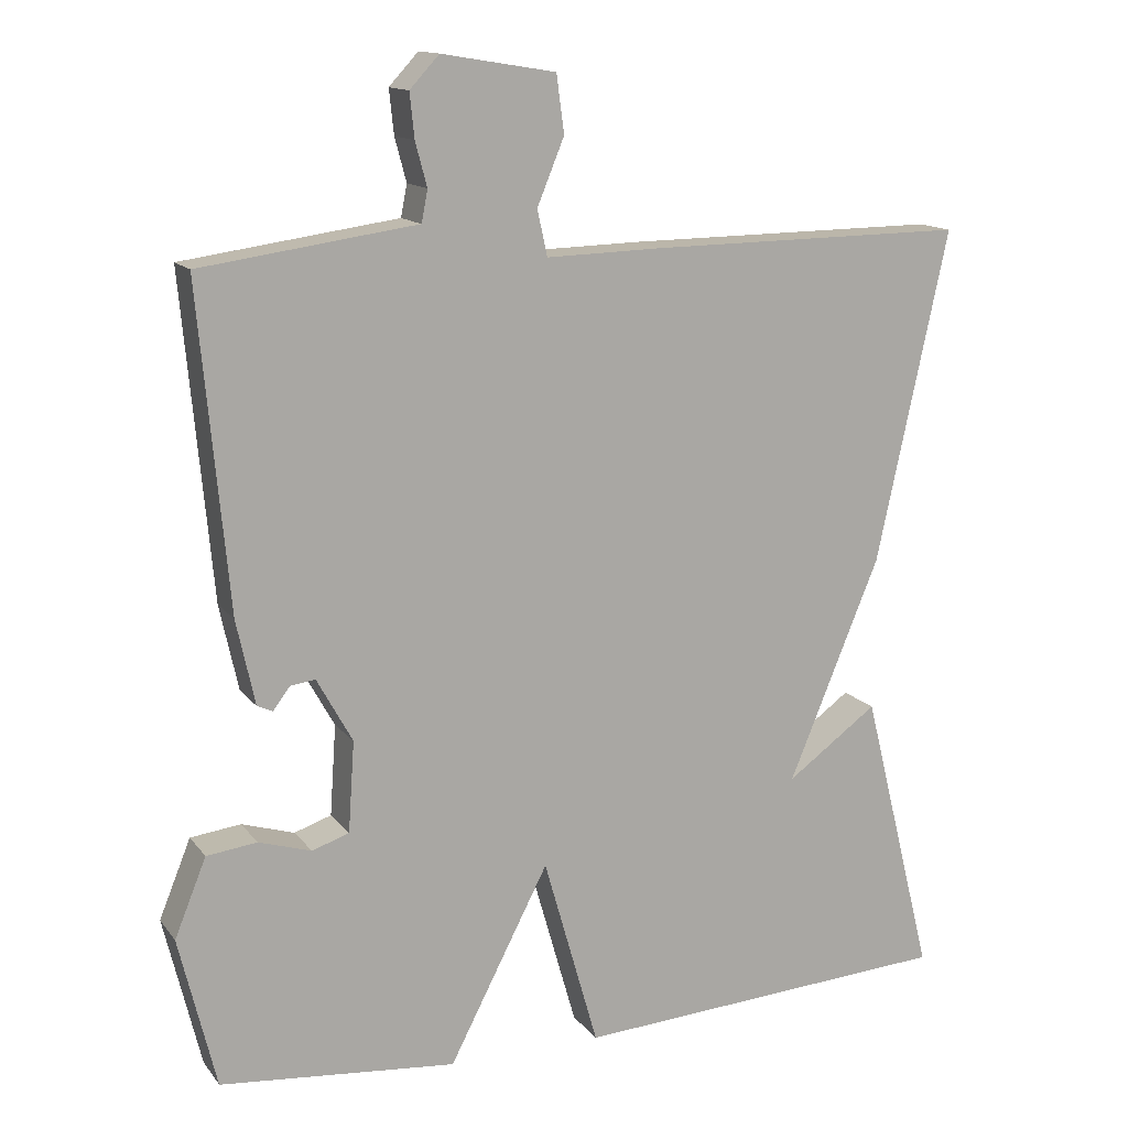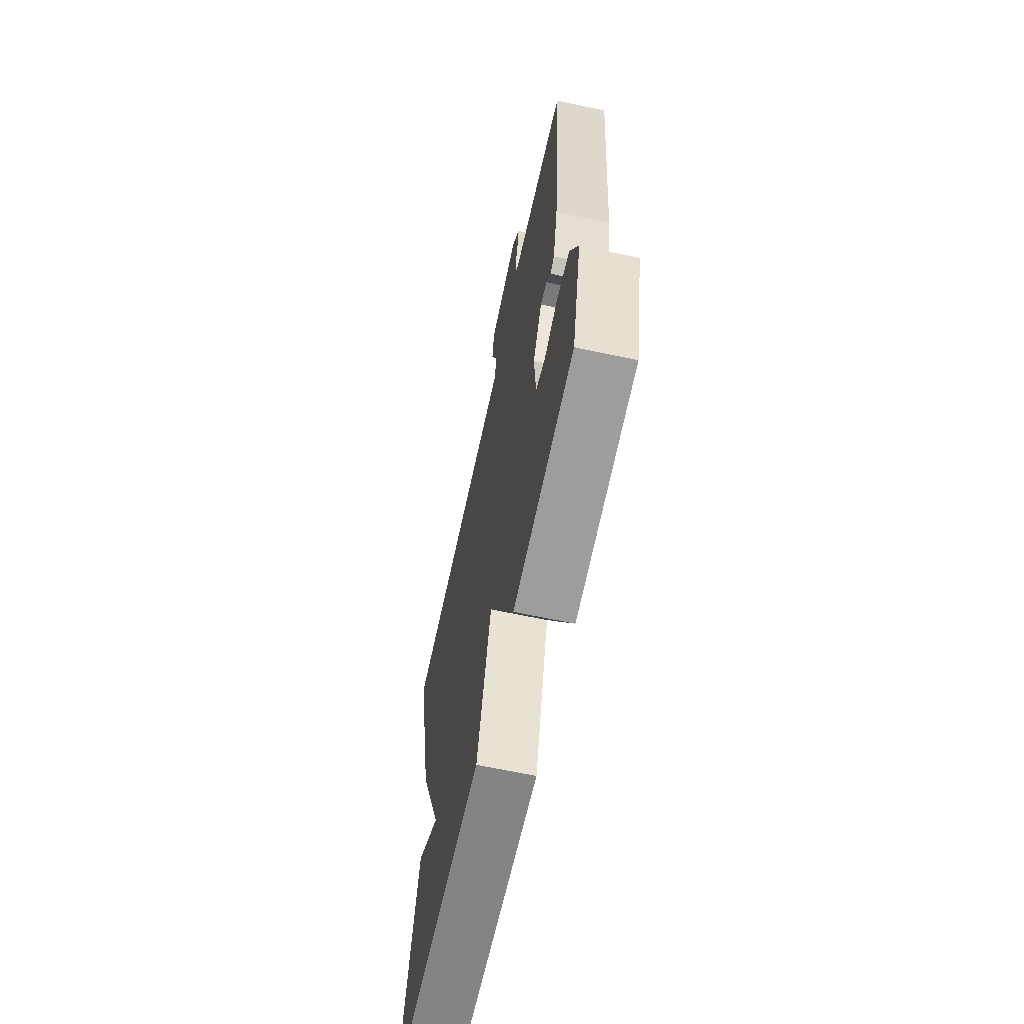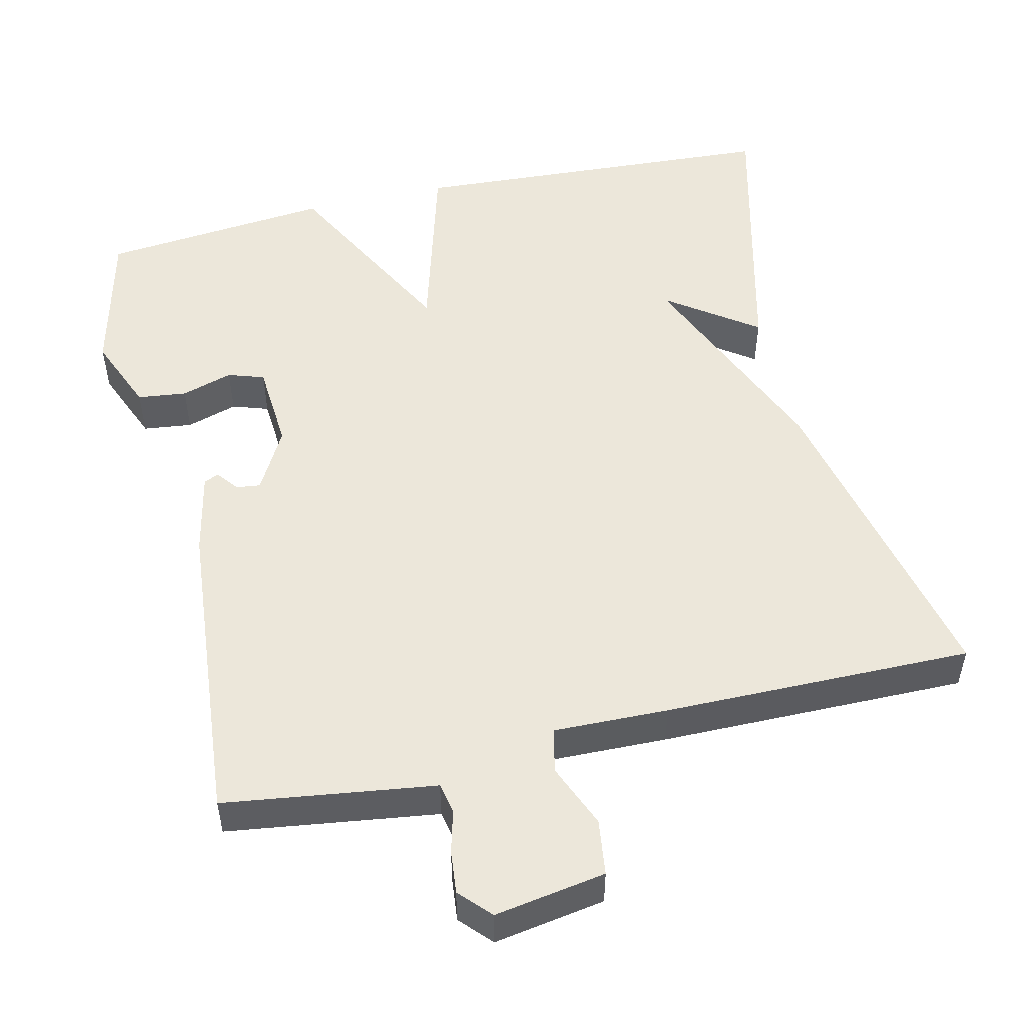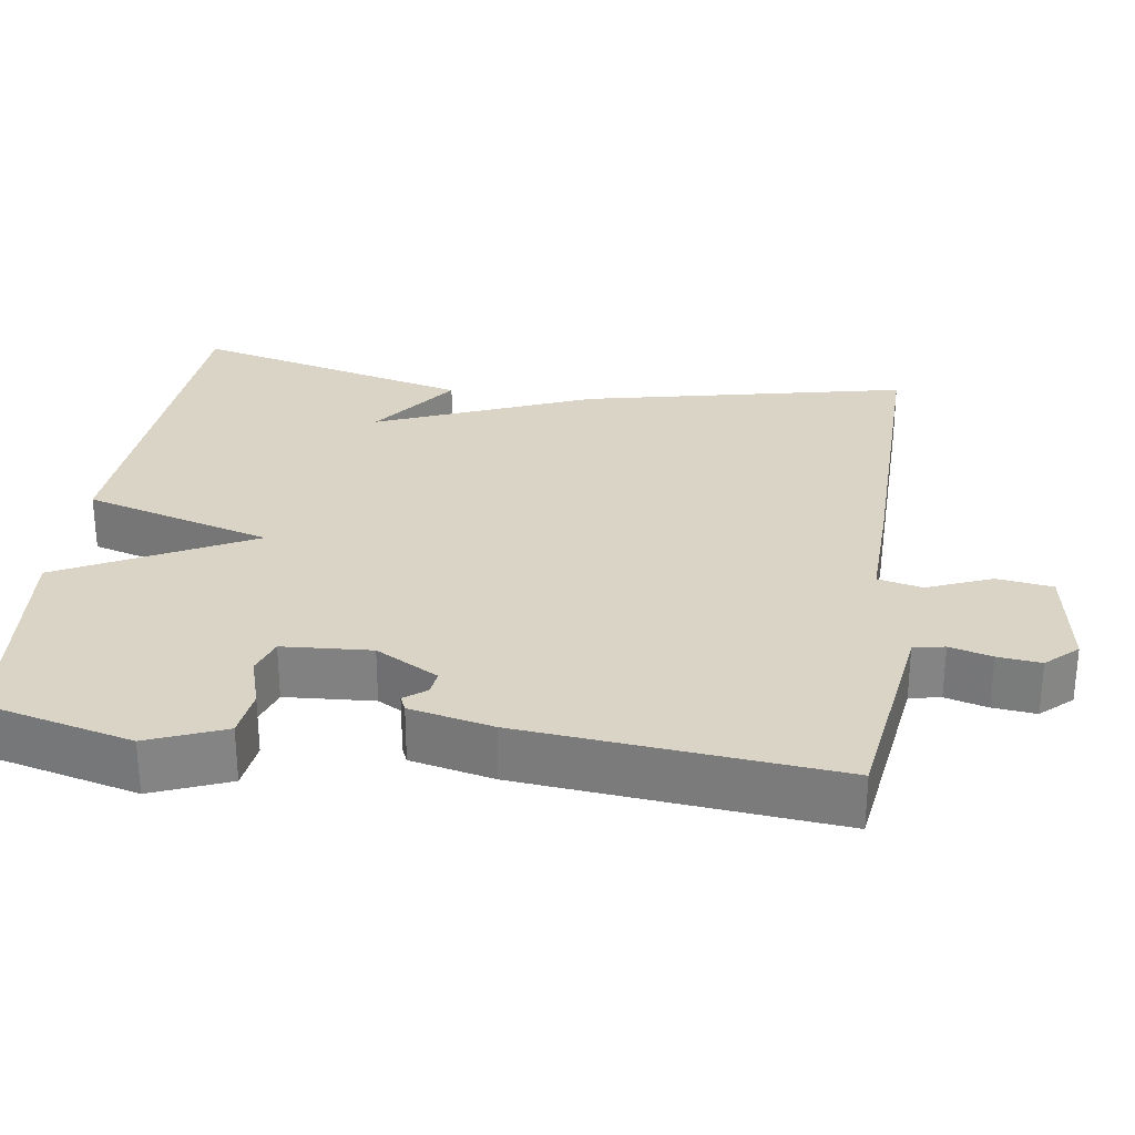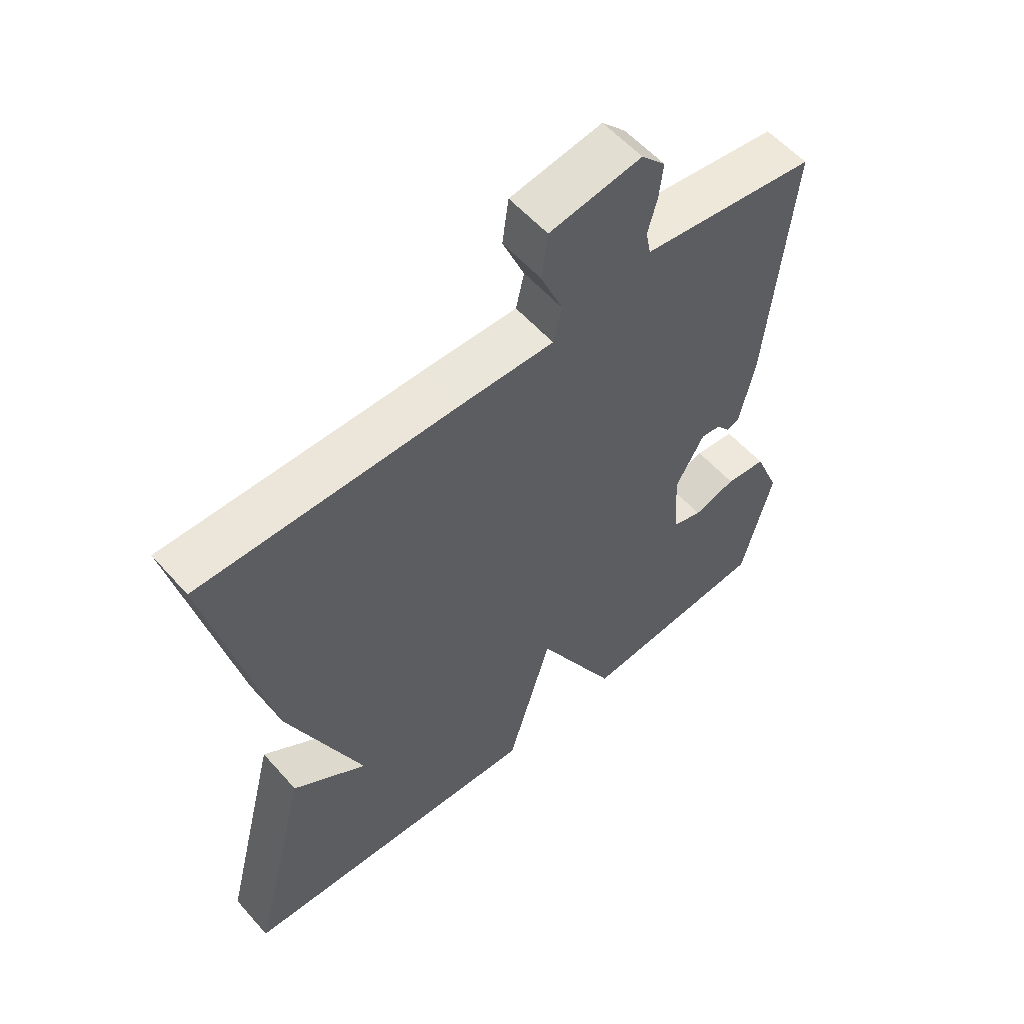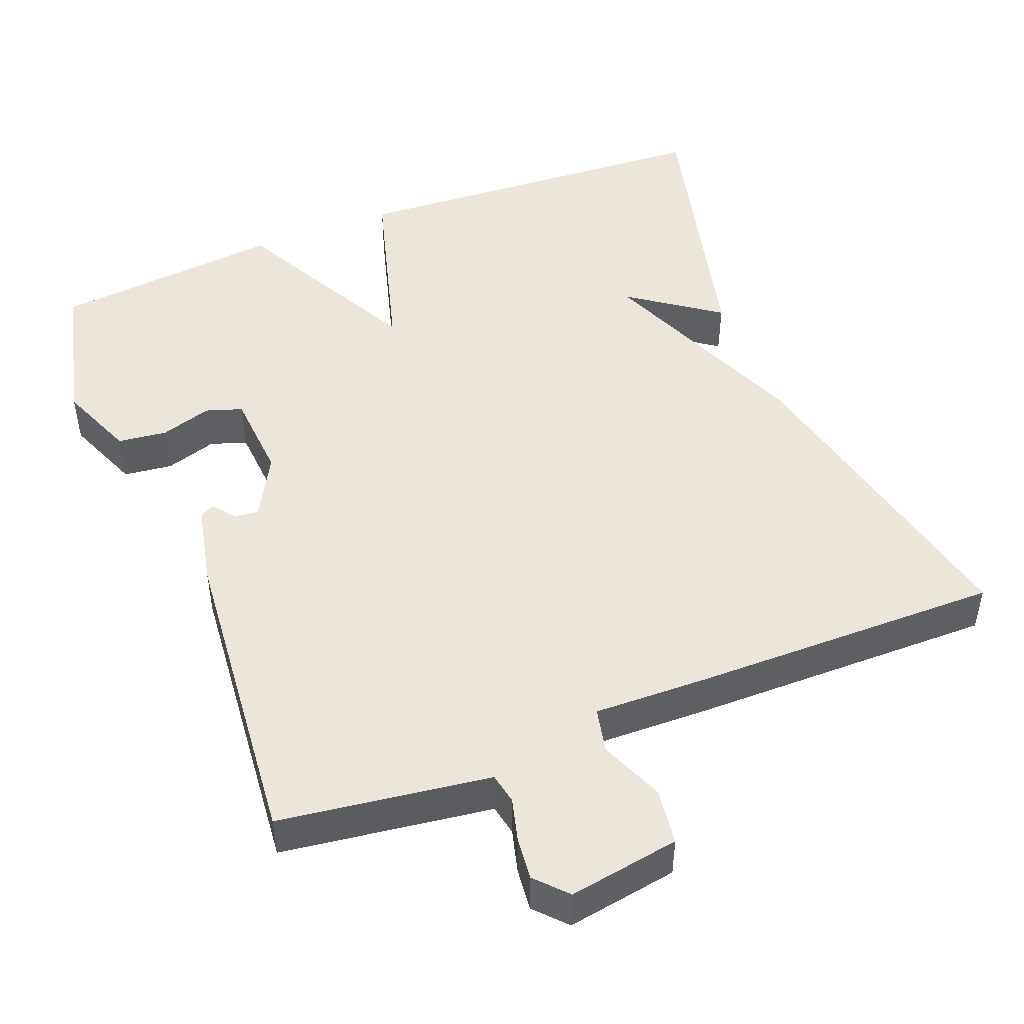
<metadata>
{"format":"obj","ext":"obj","renderer":"f3d","projection":"perspective","resolution":1024,"background":"white","views":[{"elev":13.9,"azim":-23.6,"up":"+Z"},{"elev":-65.0,"azim":-102.1,"up":"+Z"},{"elev":51.5,"azim":-13.3,"up":"+Y"},{"elev":28.9,"azim":-81.7,"up":"+Y"},{"elev":57.1,"azim":139.0,"up":"+Z"},{"elev":48.1,"azim":-21.6,"up":"+Y"}]}
</metadata>
<code>
v 0.5 0.07 0.5
v 0.407 0.07 0.072
v 0.289 0.07 -0.213
v 0.407 0.07 -0.128
v 0.5 0.07 -0.5
v 0.006 0.07 -0.53
v -0.065 0.07 -0.281
v -0.194 0.07 -0.53
v -0.5 0.07 -0.5
v -0.548 0.07 -0.303
v -0.507 0.07 -0.202
v -0.442 0.07 -0.194
v -0.374 0.07 -0.215
v -0.326 0.07 -0.199
v -0.318 0.07 -0.082
v -0.364 0.07 0.001
v -0.396 0.07 -0.003
v -0.418 0.07 -0.032
v -0.438 0.07 -0.023
v -0.462 0.07 0.087
v -0.5 0.07 0.5
v -0.286 0.07 0.53
v -0.221 0.07 0.539
v -0.213 0.07 0.58
v -0.228 0.07 0.636
v -0.234 0.07 0.693
v -0.196 0.07 0.734
v -0.049 0.07 0.71
v -0.039 0.07 0.636
v -0.074 0.07 0.551
v -0.061 0.07 0.492
v 0.091 0.07 0.496
v 0.5 0 0.5
v 0.407 0 0.072
v 0.289 0 -0.213
v 0.407 0 -0.128
v 0.5 0 -0.5
v 0.006 0 -0.53
v -0.065 0 -0.281
v -0.194 0 -0.53
v -0.5 0 -0.5
v -0.548 0 -0.303
v -0.507 0 -0.202
v -0.442 0 -0.194
v -0.374 0 -0.215
v -0.326 0 -0.199
v -0.318 0 -0.082
v -0.364 0 0.001
v -0.396 0 -0.003
v -0.418 0 -0.032
v -0.438 0 -0.023
v -0.462 0 0.087
v -0.5 0 0.5
v -0.286 0 0.53
v -0.221 0 0.539
v -0.213 0 0.58
v -0.228 0 0.636
v -0.234 0 0.693
v -0.196 0 0.734
v -0.049 0 0.71
v -0.039 0 0.636
v -0.074 0 0.551
v -0.061 0 0.492
v 0.091 0 0.496
f 1 2 3
f 32 1 3
f 31 32 3
f 28 29 30
f 27 28 30
f 26 27 30
f 25 26 30
f 24 25 30
f 23 24 30 31
f 22 23 31
f 21 22 31
f 20 21 31
f 19 20 31
f 18 19 31
f 17 18 31
f 16 17 31
f 15 16 31 3
f 11 12 13
f 10 11 13
f 9 10 13
f 8 9 13
f 7 8 13 14
f 5 6 7
f 3 4 5
f 3 5 7
f 3 7 14 15
f 35 34 33
f 35 33 64
f 35 64 63
f 62 61 60
f 62 60 59
f 62 59 58
f 62 58 57
f 62 57 56
f 63 62 56 55
f 63 55 54
f 63 54 53
f 63 53 52
f 63 52 51
f 63 51 50
f 63 50 49
f 63 49 48
f 35 63 48 47
f 45 44 43
f 45 43 42
f 45 42 41
f 45 41 40
f 46 45 40 39
f 39 38 37
f 37 36 35
f 39 37 35
f 47 46 39 35
f 1 33 34 2
f 2 34 35 3
f 3 35 36 4
f 4 36 37 5
f 5 37 38 6
f 6 38 39 7
f 7 39 40 8
f 8 40 41 9
f 9 41 42 10
f 10 42 43 11
f 11 43 44 12
f 12 44 45 13
f 13 45 46 14
f 14 46 47 15
f 15 47 48 16
f 16 48 49 17
f 17 49 50 18
f 18 50 51 19
f 19 51 52 20
f 20 52 53 21
f 21 53 54 22
f 22 54 55 23
f 23 55 56 24
f 24 56 57 25
f 25 57 58 26
f 26 58 59 27
f 27 59 60 28
f 28 60 61 29
f 29 61 62 30
f 30 62 63 31
f 31 63 64 32
f 32 64 33 1

</code>
